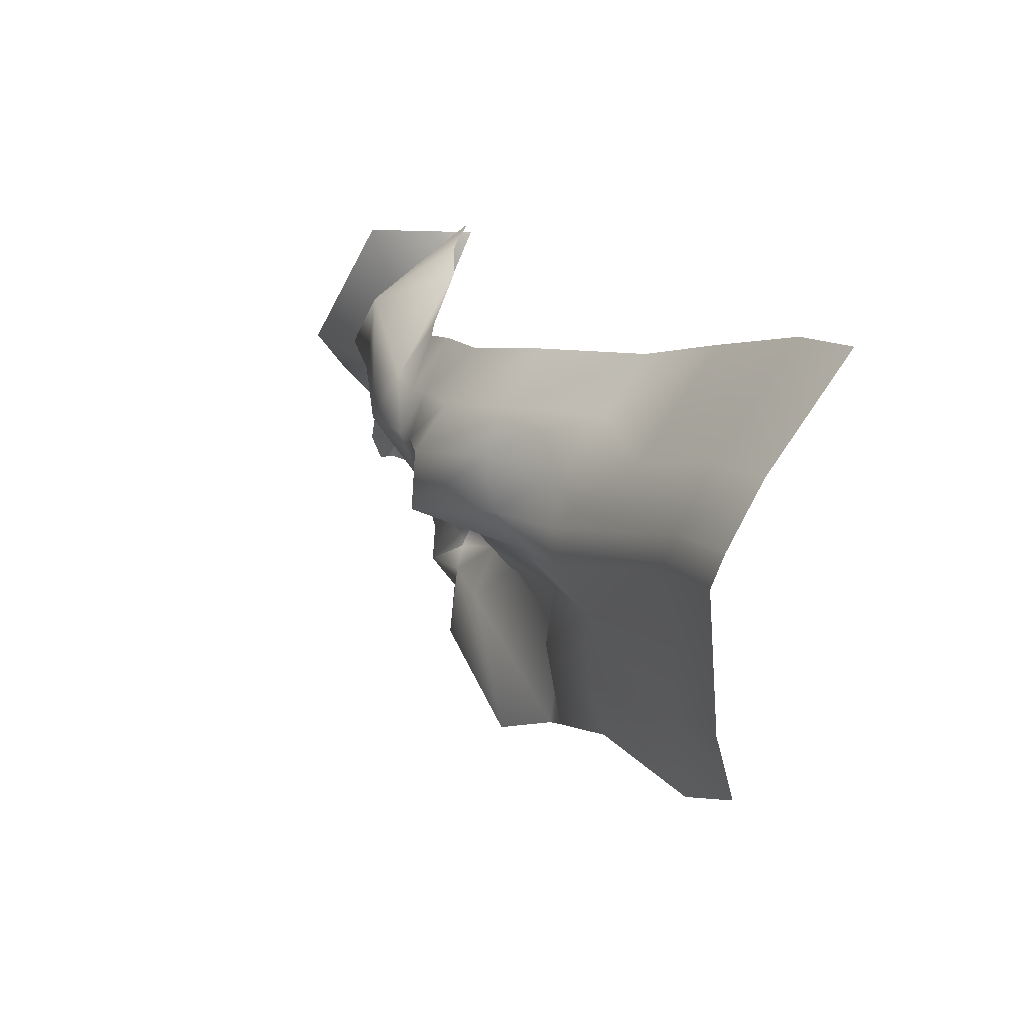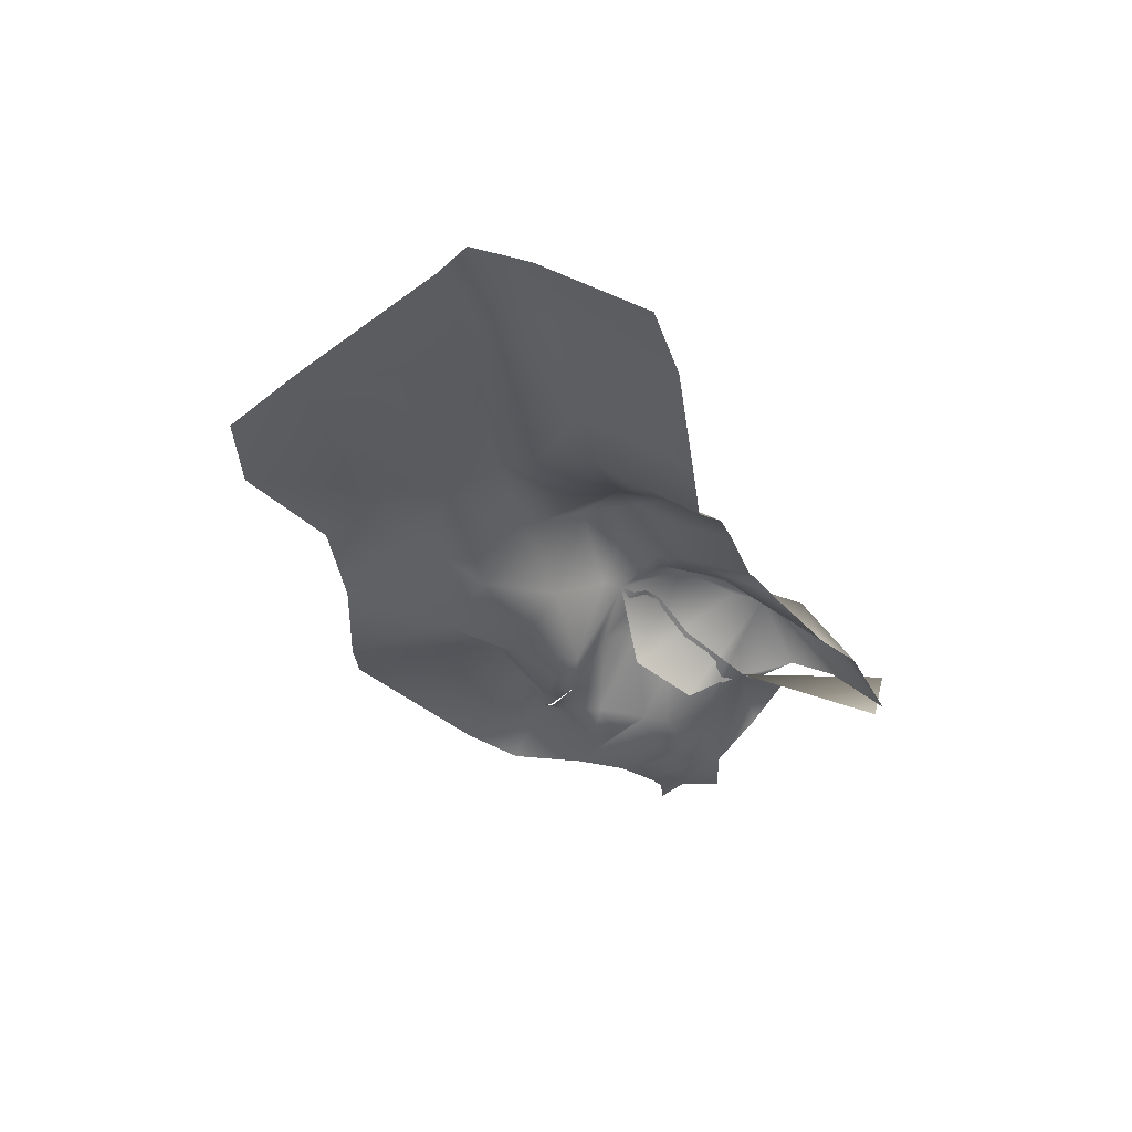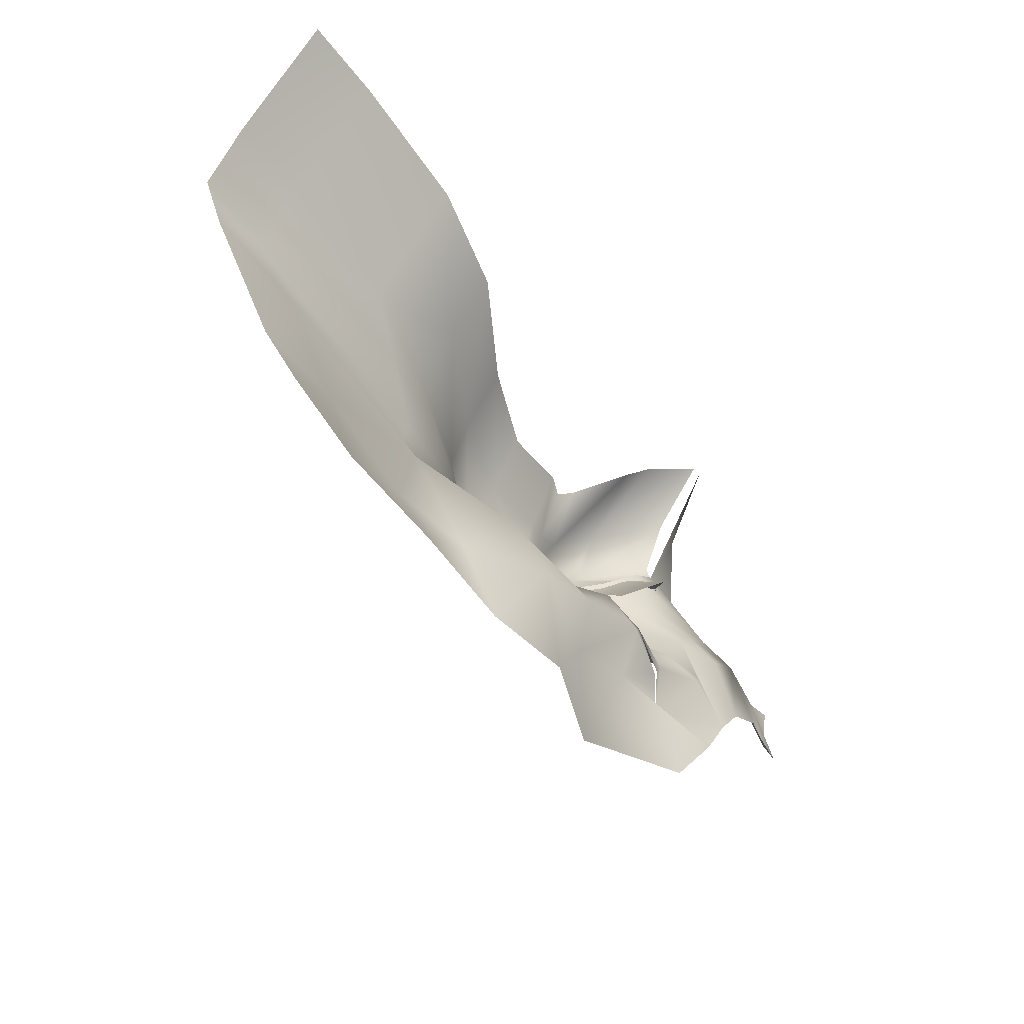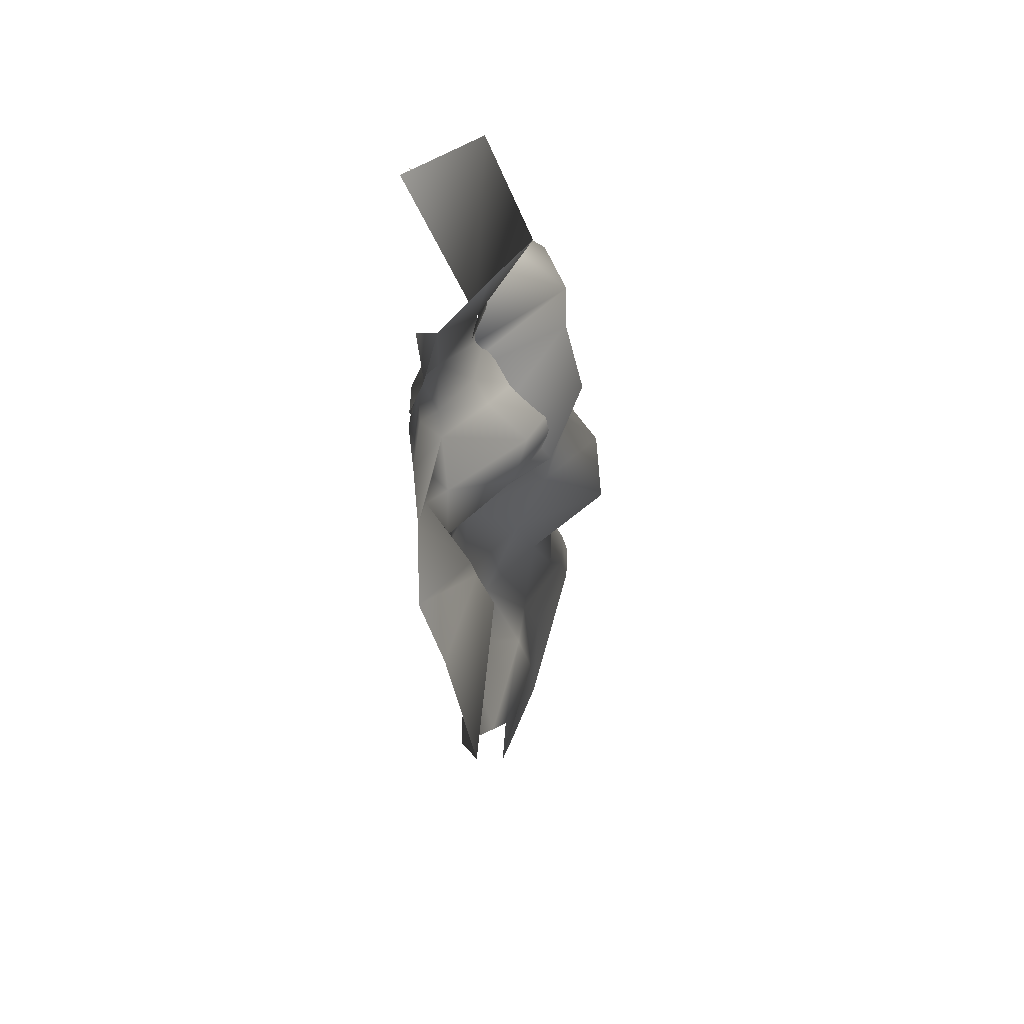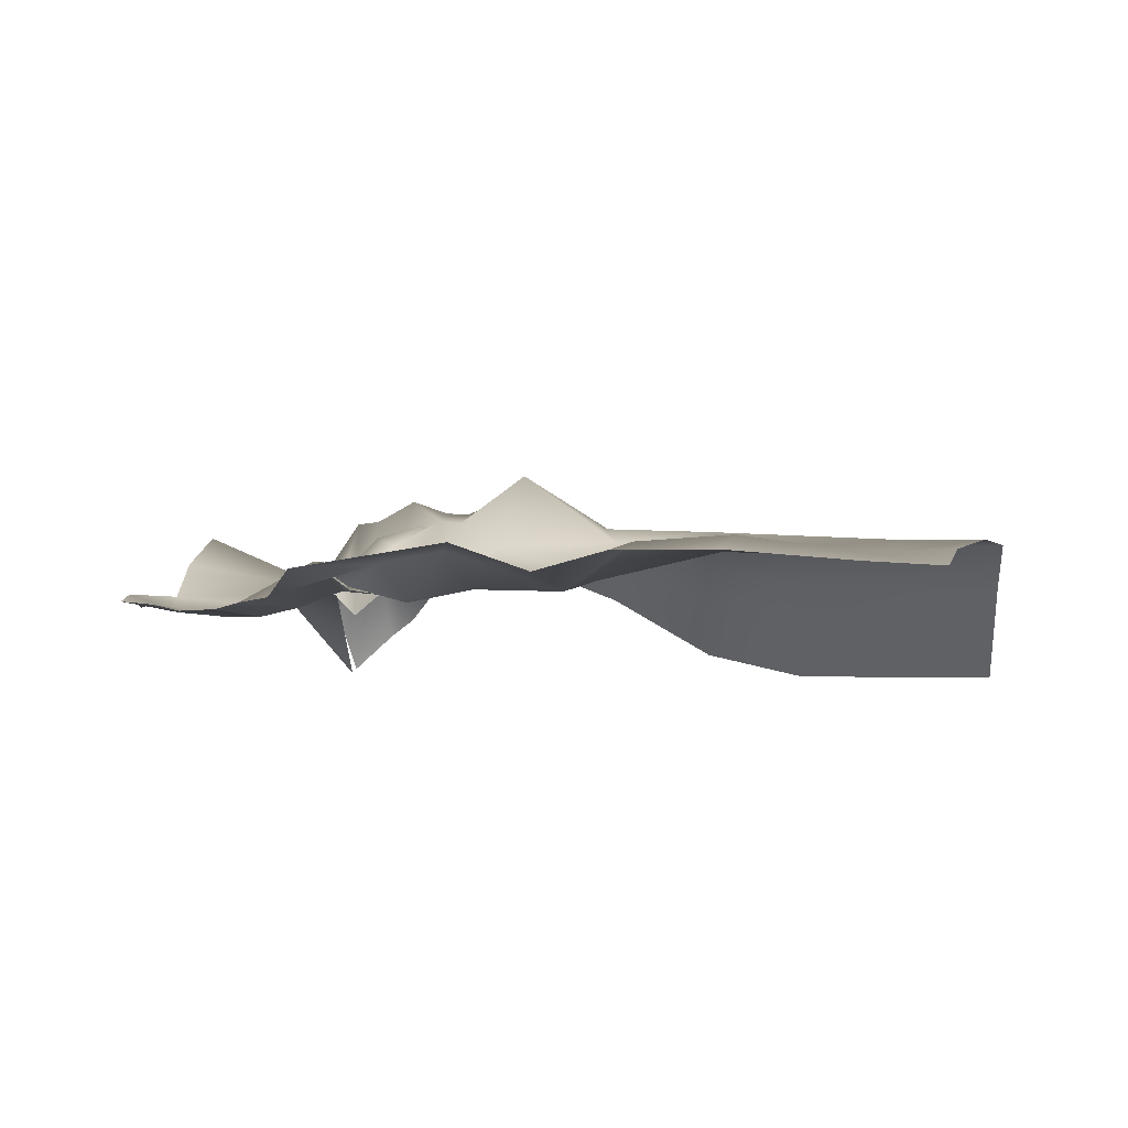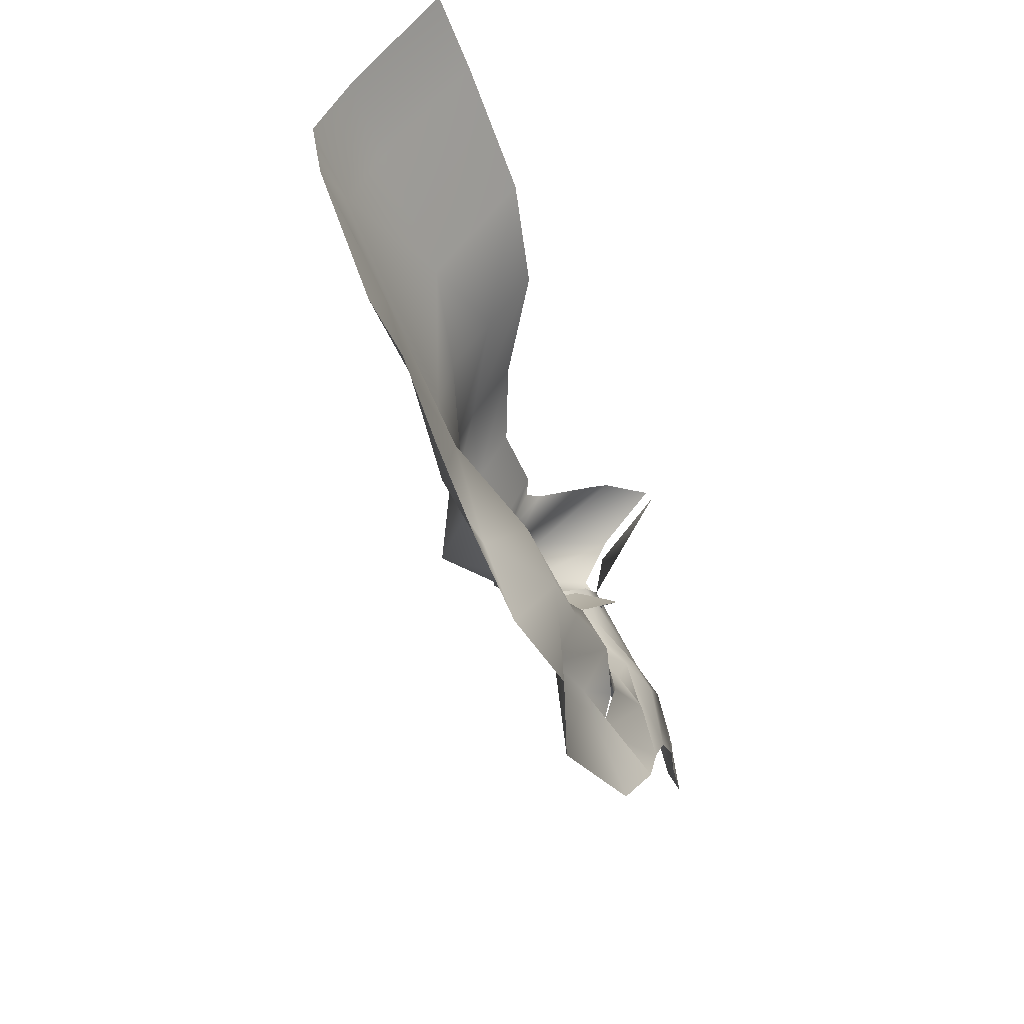
<metadata>
{"format":"obj","ext":"obj","renderer":"f3d","projection":"perspective","resolution":1024,"background":"white","views":[{"elev":14.2,"azim":-115.7,"up":"+Z"},{"elev":-33.5,"azim":-70.6,"up":"+Y"},{"elev":-47.5,"azim":-54.2,"up":"+Z"},{"elev":-15.1,"azim":95.7,"up":"+Z"},{"elev":-10.1,"azim":-174.6,"up":"+Y"},{"elev":-45.9,"azim":-69.6,"up":"+Z"}]}
</metadata>
<code>
g Area2_barrier
v -1.315e+04 1439 1836
v -1.221e+04 2217 -214.8
v -1.454e+04 1164 -419.2
v -1.454e+04 1164 -419.2
v -1.44e+04 3.036 1847
v -1.315e+04 1439 1836
v -1.2e+04 935.5 -1608
v -1.352e+04 745.6 -1521
v -1.454e+04 1164 -419.2
v -1.2e+04 1632 -887
v -1.897e+04 459 -4420
v -1.864e+04 473.8 -6176
v -1.978e+04 856.7 -5775
v -1.978e+04 856.7 -5775
v -2.003e+04 1262 -4242
v -1.897e+04 459 -4420
v -1.471e+04 1116 -1344
v -1.492e+04 1247 -614.1
v -1.352e+04 745.6 -1521
v -1.422e+04 650.9 -1982
v -2.11e+04 101.2 631.1
v -1.942e+04 1101 538.4
v -1.942e+04 1743 -358.3
v -2.11e+04 809.8 -265.7
v -2.481e+04 -251.5 1419
v -2.27e+04 -251.5 992.5
v -2.27e+04 1090 -666.9
v -2.27e+04 1090 -666.9
v -2.481e+04 1090 -240.5
v -2.481e+04 -251.5 1419
v -1.939e+04 778.4 -3461
v -1.897e+04 459 -4420
v -2.003e+04 1262 -4242
v -2.003e+04 1262 -4242
v -2.138e+04 1230 -3365
v -1.939e+04 778.4 -3461
v -1.531e+04 657.1 -3563
v -1.546e+04 646.4 -3753
v -1.594e+04 652.6 -3135
v -1.594e+04 652.6 -3135
v -1.593e+04 1583 -2563
v -1.531e+04 657.1 -3563
v -2.444e+04 1670 -1800
v -2.138e+04 1230 -3365
v -2.416e+04 1238 -3032
v -1.498e+04 2149 825.8
v -1.526e+04 2437 -348.2
v -1.602e+04 2638 -1074
v -1.619e+04 2204 -329.4
v -1.809e+04 2160 -510
v -1.701e+04 2070 -510
v -1.701e+04 2354 -1273
v -1.809e+04 2724 -1273
v -1.701e+04 1996 -2234
v -1.665e+04 781.3 -2832
v -1.773e+04 1466 -2832
v -1.773e+04 1466 -2832
v -1.809e+04 2796 -2236
v -1.701e+04 1996 -2234
v -1.45e+04 666 -2298
v -1.496e+04 700.8 -2973
v -1.558e+04 1818 -2039
v -1.501e+04 1292 -1636
v -1.596e+04 1019 -4030
v -1.488e+04 691.3 -5561
v -1.747e+04 853 -6599
v -1.705e+04 1166 -4237
v -1.526e+04 2437 -348.2
v -1.505e+04 613.9 -1288
v -1.582e+04 1018 -2014
v -1.602e+04 2638 -1074
v -1.619e+04 2204 -329.4
v -1.638e+04 1614 546.1
v -1.562e+04 898.2 1272
v -1.498e+04 2149 825.8
v -1.45e+04 666 -2298
v -1.368e+04 460.8 -2314
v -1.311e+04 460.8 -3169
v -1.311e+04 460.8 -3169
v -1.367e+04 455.9 -3837
v -1.45e+04 666 -2298
v -1.498e+04 2149 825.8
v -1.518e+04 681.2 1701
v -1.444e+04 100.1 1998
v -1.424e+04 1036 1123
v -1.408e+04 1513 378.1
v -1.387e+04 1382 -562
v -1.461e+04 1046 -858.9
v -1.461e+04 1046 -858.9
v -1.482e+04 2486 81.26
v -1.408e+04 1513 378.1
v -1.942e+04 2076 -1121
v -2.11e+04 1440 -1028
v -2.11e+04 809.8 -265.7
v -2.11e+04 809.8 -265.7
v -1.942e+04 1743 -358.3
v -1.942e+04 2076 -1121
v -1.967e+04 1548 -2680
v -1.942e+04 1895 -2084
v -1.531e+04 657.1 -3563
v -1.593e+04 1583 -2563
v -2.349e+04 629.7 -5746
v -2.374e+04 985.8 -4346
v -2.163e+04 1323 -4365
v -2.163e+04 1323 -4365
v -2.138e+04 900.9 -5414
v -2.349e+04 629.7 -5746
v -1.367e+04 455.9 -3837
v -1.439e+04 373.8 -4823
v -1.492e+04 1051 -4085
v -1.442e+04 455.9 -3312
v -1.864e+04 473.8 -6176
v -1.897e+04 459 -4420
v -1.2e+04 935.5 -1608
v -1.144e+04 723.2 -1800
v -1.144e+04 842.2 -2481
v -1.223e+04 557.4 -2265
v -2.27e+04 1090 -666.9
v -2.11e+04 1440 -1028
v -2.11e+04 1672 -1991
v -2.481e+04 1670 -1204
v -1.942e+04 1895 -2084
v -2.11e+04 1672 -1991
v -2.11e+04 1440 -1028
v -1.942e+04 2076 -1121
v -1.422e+04 650.9 -1982
v -1.352e+04 745.6 -1521
v -1.299e+04 530.1 -1853
v -1.368e+04 460.8 -2314
v -1.143e+04 654.7 -2906
v -1.143e+04 654.7 -2906
v -1.194e+04 615.5 -2780
v -1.223e+04 557.4 -2265
v -1.664e+04 2097 -2022
v -1.664e+04 2376 -1269
v -1.602e+04 2638 -1074
v -1.602e+04 2638 -1074
v -1.582e+04 1018 -2014
v -1.664e+04 2097 -2022
v -1.809e+04 2724 -1273
v -1.809e+04 2724 -1273
v -1.701e+04 2354 -1273
v -1.701e+04 1996 -2234
v -1.596e+04 1019 -4030
v -1.492e+04 1051 -4085
v -1.439e+04 373.8 -4823
v -1.488e+04 691.3 -5561
v -2.374e+04 985.8 -4346
v -2.163e+04 1323 -4365
v -2.138e+04 1230 -3365
v -2.119e+04 1713 -2587
v -1.967e+04 1548 -2680
v -1.967e+04 1548 -2680
v -2.119e+04 1713 -2587
v -2.444e+04 1670 -1800
v -1.942e+04 2076 -1121
v -1.611e+04 2082 -1485
v -1.554e+04 1608 -1149
v -1.501e+04 1292 -1636
v -1.558e+04 1818 -2039
v -1.635e+04 2122 -1648
v -1.593e+04 1583 -2563
v -1.424e+04 1036 1123
v -1.482e+04 2486 81.26
v -1.545e+04 695 -3759
v -1.492e+04 1051 -4085
v -1.596e+04 1019 -4030
v -1.636e+04 454.7 -3581
v -1.665e+04 781.3 -2832
v -1.701e+04 1996 -2234
v -1.664e+04 2097 -2022
v -1.664e+04 2097 -2022
v -1.594e+04 652.6 -3135
v -1.665e+04 781.3 -2832
v -1.471e+04 1116 -1344
v -1.501e+04 1292 -1636
v -1.554e+04 1608 -1149
v -1.492e+04 1247 -614.1
v -1.238e+04 500.6 -2793
v -1.311e+04 460.8 -3169
v -1.299e+04 530.1 -1853
v -1.939e+04 778.4 -3461
v -1.665e+04 781.3 -2832
v -1.636e+04 454.7 -3581
v -1.745e+04 630.7 -3708
v -1.745e+04 630.7 -3708
v -1.531e+04 657.1 -3563
v -1.496e+04 700.8 -2973
v -1.442e+04 455.9 -3312
v -1.492e+04 1051 -4085
v -2.481e+04 1670 -1204
v -2.27e+04 -251.5 992.5
v -2.11e+04 101.2 631.1
v -2.11e+04 809.8 -265.7
v -2.11e+04 809.8 -265.7
v -1.809e+04 1631 386.7
v -1.809e+04 1631 386.7
v -1.701e+04 1614 386.7
v -1.701e+04 2070 -510
v -1.664e+04 2097 -2022
v -1.664e+04 2097 -2022
v -1.652e+04 2020 -1823
v -1.593e+04 1583 -2563
v -1.809e+04 2724 -1273
v -1.942e+04 2076 -1121
v -1.942e+04 1743 -358.3
v -1.809e+04 2160 -510
v -1.223e+04 557.4 -2265
v -1.352e+04 745.6 -1521
v -1.223e+04 557.4 -2265
v -1.238e+04 500.6 -2793
v -1.299e+04 530.1 -1853
v -1.594e+04 652.6 -3135
v -1.636e+04 454.7 -3581
v -1.664e+04 2162 -506.6
v -1.619e+04 2204 -329.4
v -1.421e+04 571.9 -2971
v -1.45e+04 666 -2298
v -1.482e+04 2486 81.26
v -1.461e+04 1046 -858.9
v -1.939e+04 778.4 -3461
v -1.368e+04 460.8 -2314
v -2.374e+04 985.8 -4346
v -2.349e+04 629.7 -5746
v -2.479e+04 609.8 -5325
v -2.479e+04 609.8 -5325
v -2.504e+04 1070 -4180
v -2.374e+04 985.8 -4346
v -1.45e+04 666 -2298
v -1.421e+04 571.9 -2971
v -1.454e+04 1164 -419.2
v -1.664e+04 2162 -506.6
v -1.664e+04 1774 390.2
v -1.638e+04 1614 546.1
v -1.619e+04 2204 -329.4
v -2.138e+04 1230 -3365
v -2.003e+04 1262 -4242
v -2.163e+04 1323 -4365
v -2.003e+04 1262 -4242
v -1.978e+04 856.7 -5775
v -2.138e+04 900.9 -5414
v -2.138e+04 900.9 -5414
v -2.163e+04 1323 -4365
v -2.003e+04 1262 -4242
v -1.664e+04 2376 -1269
v -1.664e+04 2097 -2022
v -2.481e+04 1090 -240.5
v -2.611e+04 1090 -185.6
v -2.611e+04 -251.5 1474
v -2.481e+04 -251.5 1419
v -2.444e+04 1670 -1800
v -2.416e+04 1238 -3032
v -2.574e+04 1670 -1745
v -2.611e+04 1670 -1149
v -2.481e+04 1670 -1204
v -1.942e+04 1101 538.4
v -1.809e+04 1631 386.7
v -1.809e+04 2160 -510
v -1.809e+04 2160 -510
v -1.942e+04 1101 538.4
v -2.611e+04 1090 -185.6
v -2.481e+04 1670 -1204
v -2.138e+04 1230 -3365
v -2.444e+04 1670 -1800
v -2.119e+04 1713 -2587
v -2.27e+04 1090 -666.9
v -2.11e+04 809.8 -265.7
v -2.11e+04 1440 -1028
v -1.454e+04 1164 -419.2
v -1.221e+04 2217 -214.8
v -1.2e+04 1632 -887
v -1.482e+04 2486 81.26
v -1.562e+04 898.2 1272
v -1.501e+04 1292 -1636
v -1.45e+04 666 -2298
v -1.368e+04 460.8 -2314
v -2.416e+04 1238 -3032
v -2.374e+04 985.8 -4346
v -2.504e+04 1070 -4180
v -2.574e+04 1670 -1745
v -1.636e+04 454.7 -3581
v -1.705e+04 1166 -4237
v -1.745e+04 630.7 -3708
v -1.897e+04 459 -4420
v -1.701e+04 2070 -510
v -1.701e+04 2070 -510
v -1.635e+04 2122 -1648
f 76 77 78
f 68 70 71
f 70 68 69
f 219 69 68
f 69 219 220
f 58 99 156
f 99 58 98
f 57 98 58
f 98 57 182
f 58 59 57
f 59 58 140
f 156 140 58
f 275 274 20
f 17 20 274
f 20 17 19
f 18 19 17
f 19 18 231
f 275 20 276
f 100 101 61
f 62 61 101
f 61 62 60
f 63 60 62
f 66 64 65
f 64 66 67
f 112 67 66
f 67 112 113
f 281 64 67
f 229 230 188
f 189 188 230
f 188 189 187
f 190 187 189
f 198 199 197
f 199 198 232
f 233 232 198
f 232 233 234
f 234 235 232
f 122 124 125
f 124 122 123
f 151 123 122
f 122 152 151
f 150 151 152
f 155 121 120
f 118 120 121
f 120 118 119
f 120 154 155
f 158 159 157
f 160 157 159
f 157 160 161
f 162 161 160
f 7 9 10
f 9 7 8
f 210 8 7
f 211 212 132
f 133 132 212
f 132 133 131
f 166 167 165
f 168 165 167
f 165 168 213
f 38 37 166
f 37 38 39
f 23 21 22
f 21 23 24
f 25 26 27
f 195 27 26
f 29 28 191
f 28 29 30
f 32 31 283
f 31 32 33
f 34 35 36
f 153 36 35
f 41 40 200
f 40 41 42
f 149 148 44
f 45 44 148
f 44 45 43
f 272 47 46
f 48 46 47
f 46 48 49
f 196 51 50
f 52 50 51
f 50 52 53
f 54 55 56
f 186 56 55
f 56 186 221
f 74 72 73
f 72 74 75
f 128 126 127
f 126 128 129
f 116 114 115
f 114 116 117
f 130 117 116
f 134 135 136
f 216 136 135
f 135 215 216
f 215 135 286
f 163 91 90
f 89 90 91
f 164 82 85
f 84 85 82
f 82 83 84
f 83 82 273
f 179 180 181
f 222 181 180
f 208 181 209
f 183 184 185
f 282 185 184
f 185 282 284
f 214 174 173
f 172 173 174
f 108 217 218
f 217 108 111
f 110 111 108
f 108 109 110
f 279 277 278
f 277 279 280
f 79 80 81
f 86 87 88
f 92 93 94
f 95 96 97
f 259 96 260
f 102 103 104
f 105 106 107
f 137 138 139
f 141 142 143
f 246 143 142
f 142 245 246
f 245 142 285
f 146 144 145
f 144 146 147
f 169 170 171
f 177 175 176
f 175 177 178
f 192 193 194
f 201 202 203
f 287 203 202
f 206 204 205
f 204 206 207
f 223 224 225
f 226 227 228
f 236 237 238
f 239 240 241
f 242 243 244
f 262 248 247
f 249 247 248
f 247 249 250
f 253 251 252
f 251 253 255
f 254 255 253
f 255 254 261
f 256 257 258
f 263 264 265
f 266 267 268
f 269 270 271
f 1 2 3
f 4 5 6
f 11 12 13
f 14 15 16

</code>
